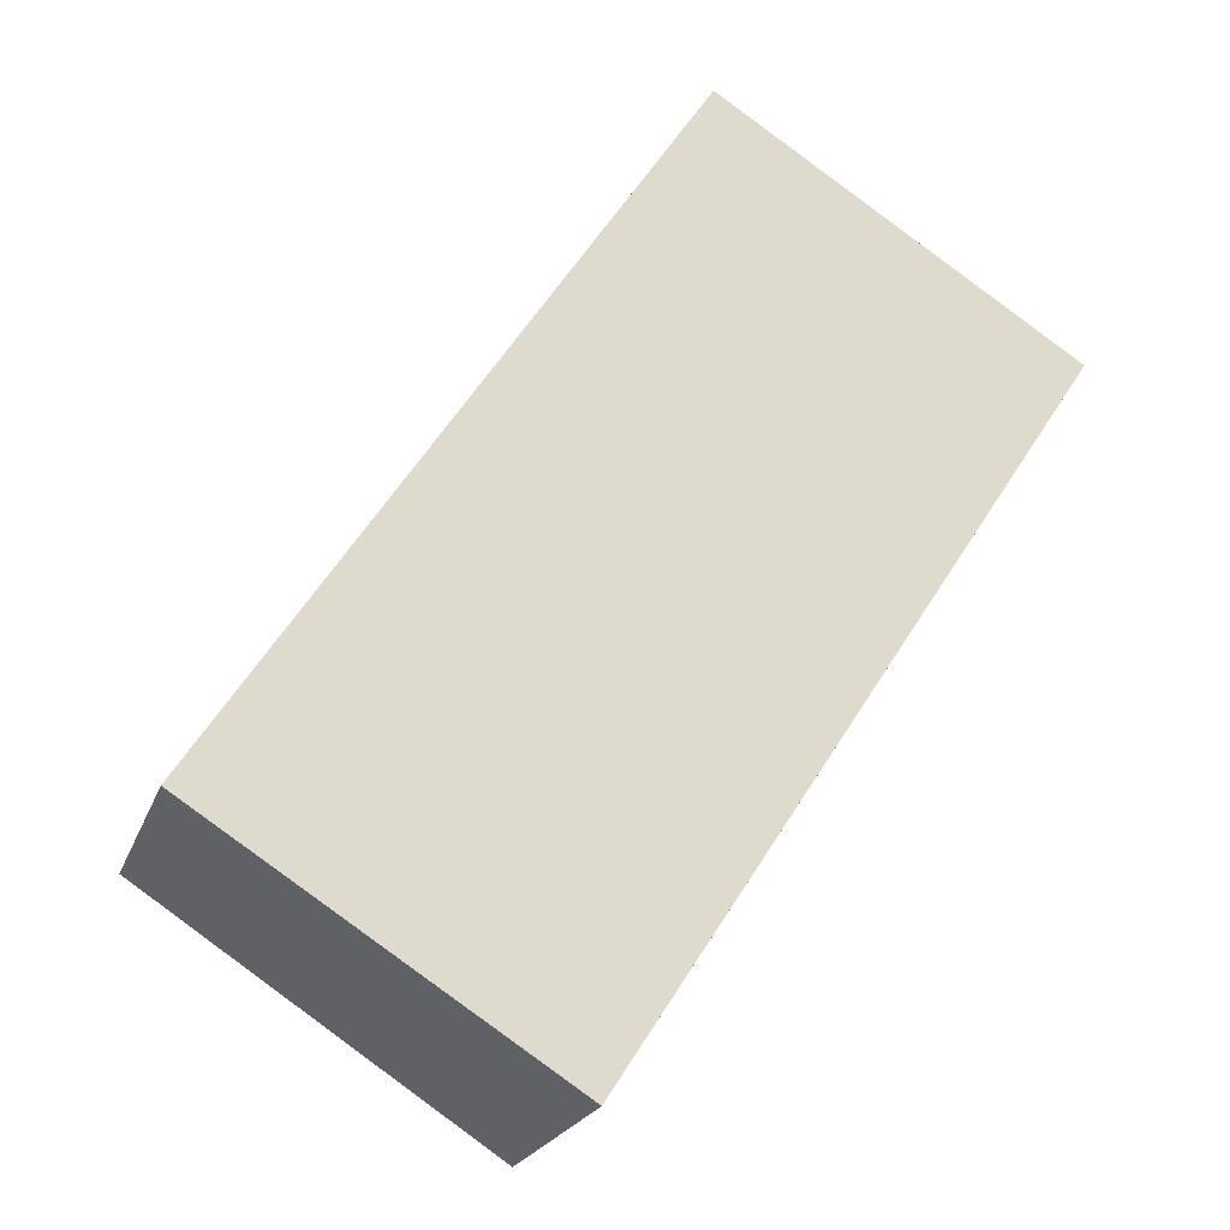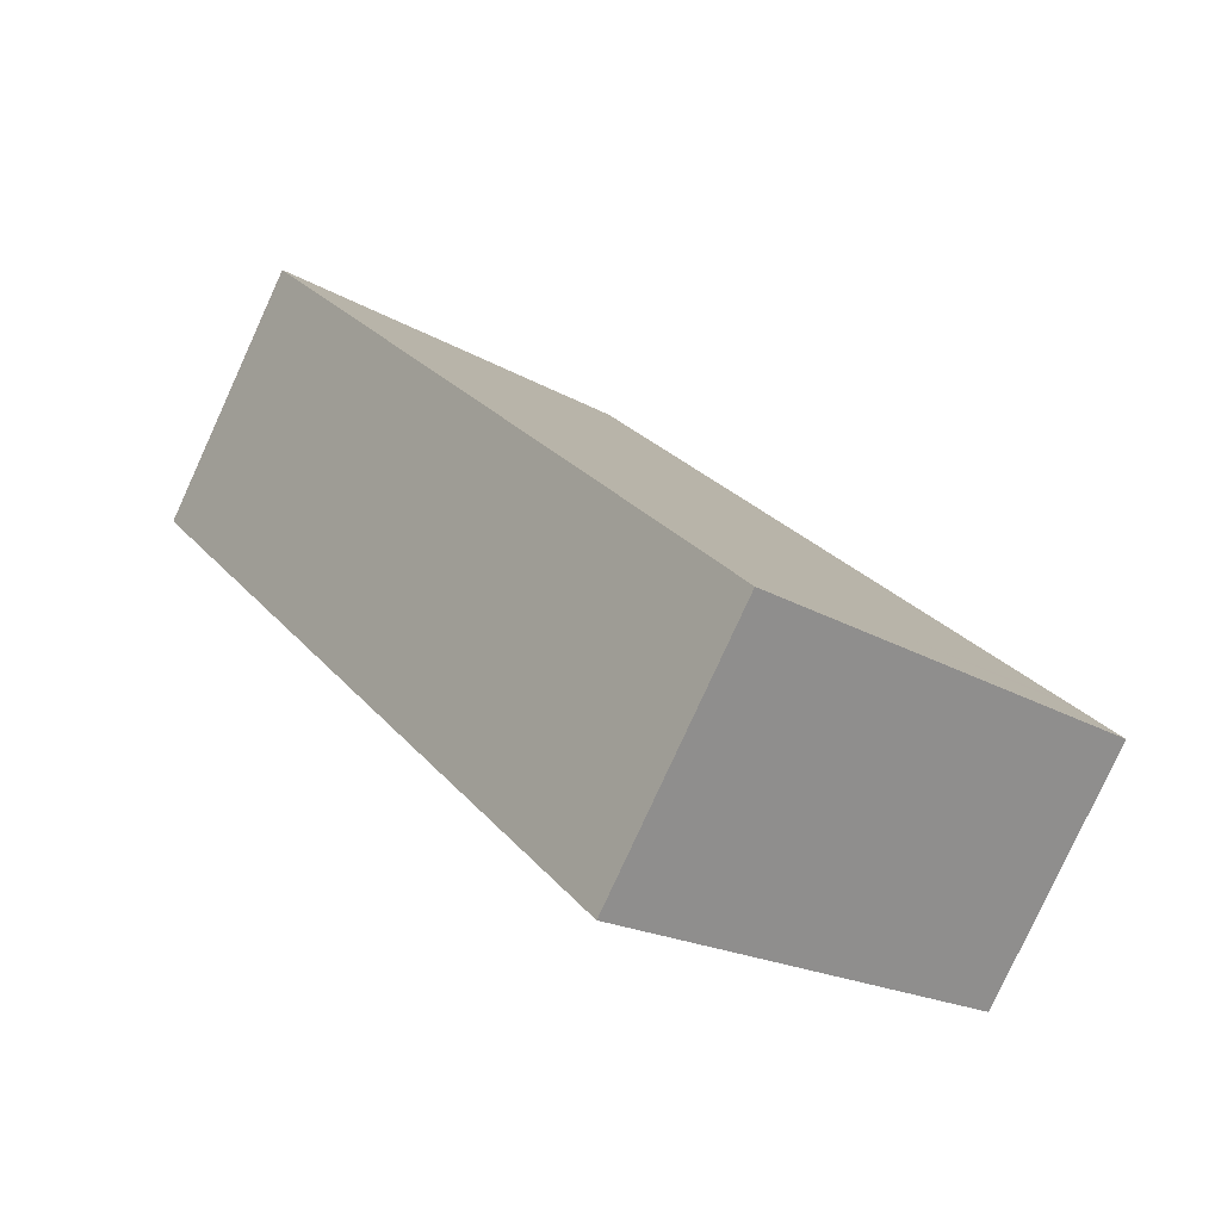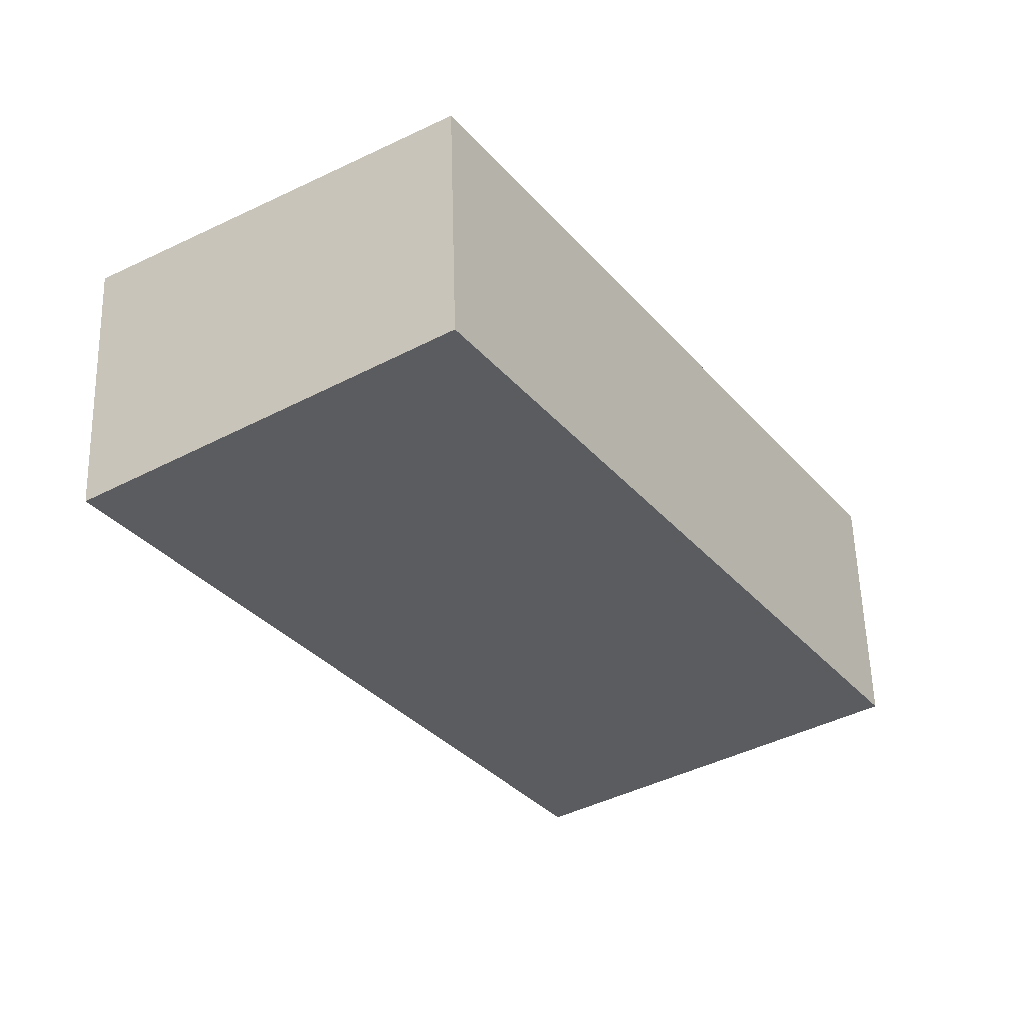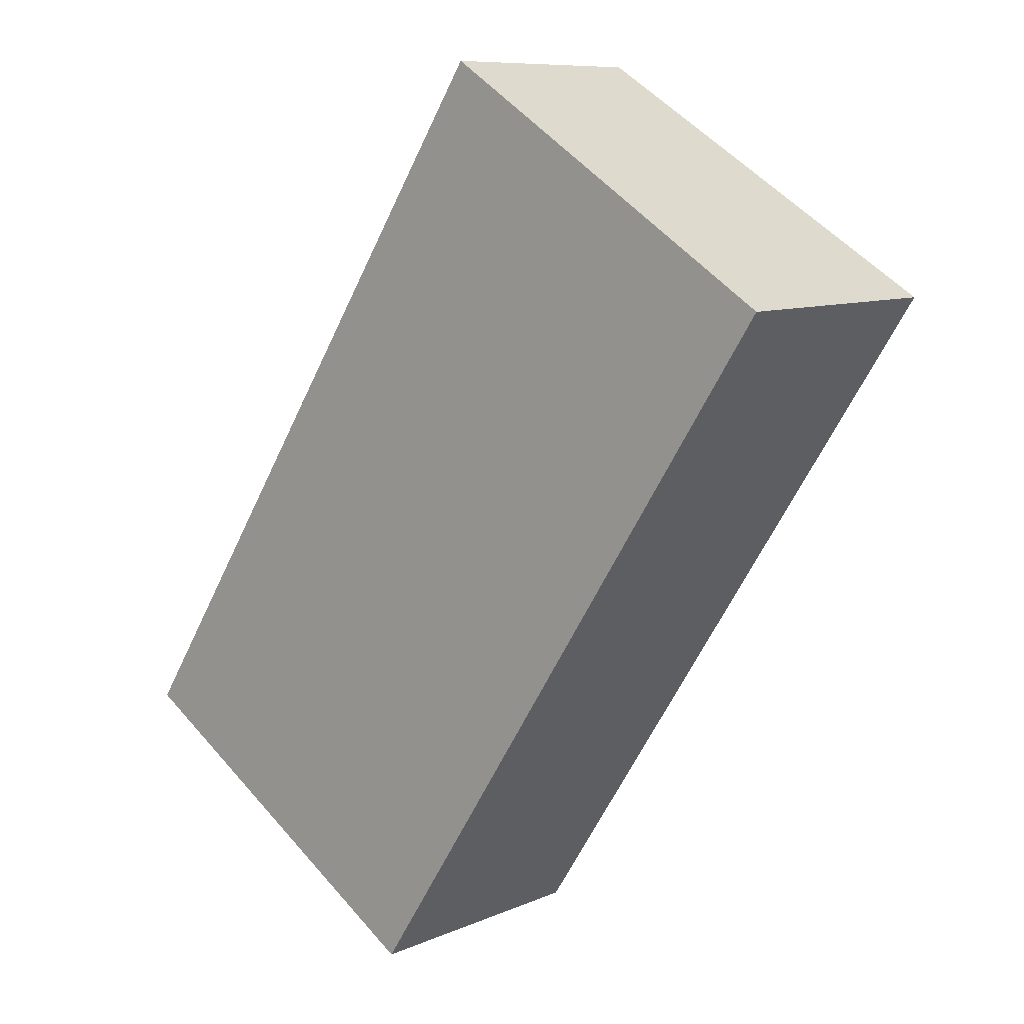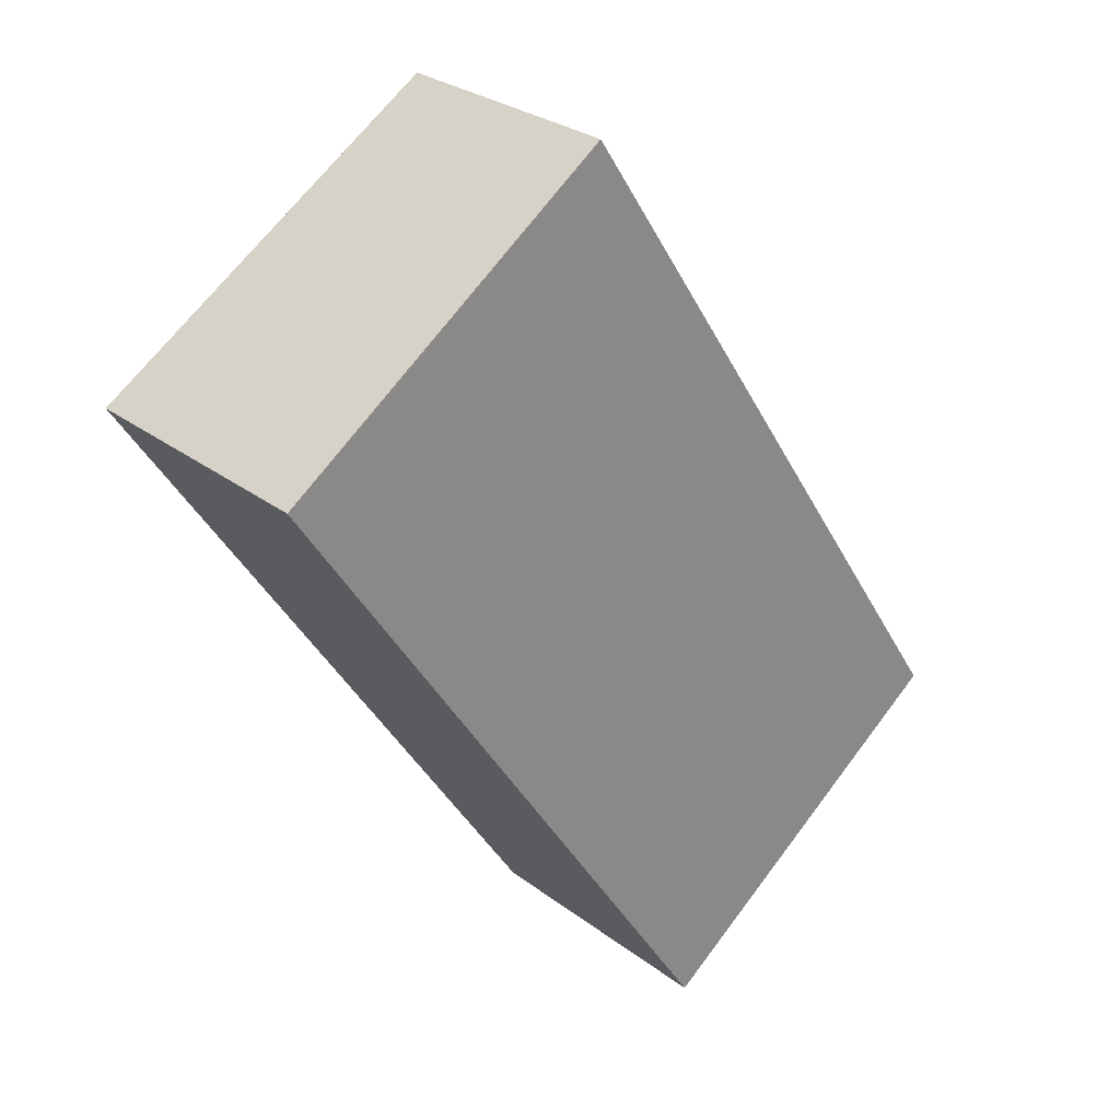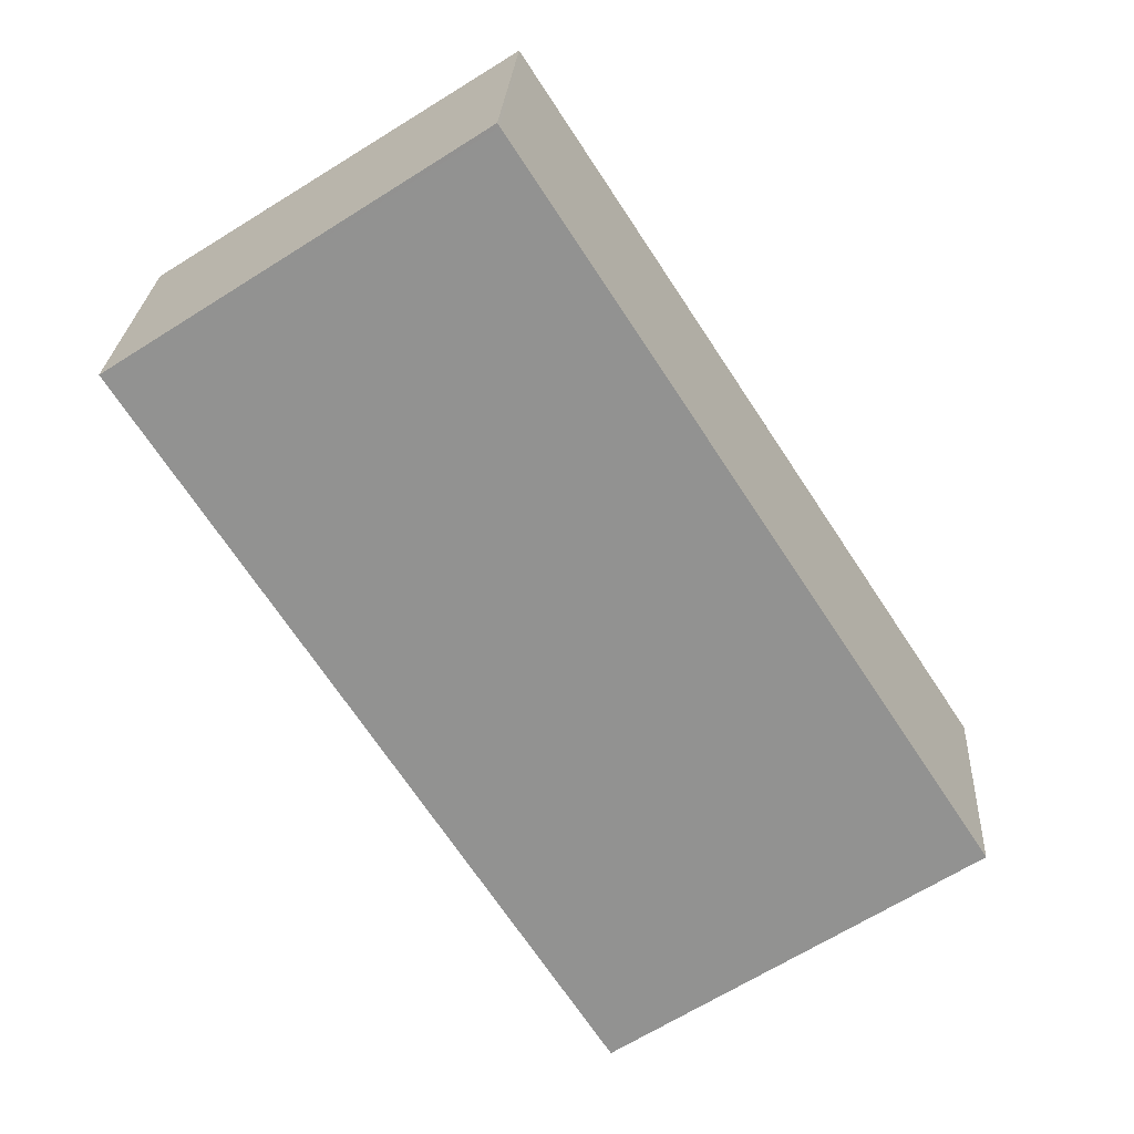
<metadata>
{"format":"obj","ext":"obj","renderer":"f3d","projection":"perspective","resolution":1024,"background":"white","views":[{"elev":-21.5,"azim":163.4,"up":"+Y"},{"elev":-79.6,"azim":-24.6,"up":"+Y"},{"elev":57.1,"azim":-1.6,"up":"+Y"},{"elev":9.0,"azim":-139.1,"up":"+Y"},{"elev":28.2,"azim":-41.4,"up":"+Y"},{"elev":25.4,"azim":3.3,"up":"+Y"}]}
</metadata>
<code>
v -1318 -2041 1.774
v -1315 -2046 1.815
v -1318 -2047 1.953
v -1321 -2042 1.912
v -1320 -2042 1.844
v -1317 -2047 1.885
v -1320 -2042 1.856
v -1317 -2047 1.897
v -1317 -2046 1.882
v -1317 -2046 1.894
v -1318 -2047 1.95
v -1317 -2046 1.893
v -1317 -2046 1.882
v -1318 -2047 1.949
v -1320 -2042 1.856
v -1320 -2042 1.845
v -1321 -2042 1.912
v -1318 -2044 1.876
v -1318 -2044 1.865
v -1319 -2045 1.932
v -1318 -2045 1.878
v -1318 -2044 1.867
v -1319 -2045 1.935
v -1315 -2045 1.811
v -1316 -2045 1.811
v -1318 -2041 1.774
v -1317 -2043 1.794
v -1317 -2044 1.796
v -1318 -2041 1.774
v -1318 -2041 1.774
v -1318 -2041 0
v -1318 -2041 -2.22e-16
v -1317 -2047 1.885
v -1315 -2046 1.815
v -1315 -2046 -2.22e-16
v -1317 -2047 2.22e-16
v -1318 -2047 1.95
v -1318 -2047 1.953
v -1318 -2047 0
v -1318 -2047 -2.22e-16
v -1320 -2042 1.856
v -1321 -2042 1.912
v -1321 -2042 0
v -1320 -2042 0
v -1318 -2041 1.774
v -1320 -2042 1.844
v -1320 -2042 2.22e-16
v -1318 -2041 0
v -1317 -2047 1.897
v -1317 -2047 1.885
v -1317 -2047 2.22e-16
v -1317 -2047 0
v -1320 -2042 1.844
v -1320 -2042 1.856
v -1320 -2042 0
v -1320 -2042 2.22e-16
v -1318 -2047 1.953
v -1317 -2047 1.897
v -1317 -2047 0
v -1318 -2047 0
v -1318 -2047 1.949
v -1318 -2047 1.95
v -1318 -2047 -2.22e-16
v -1318 -2047 0
v -1319 -2045 1.935
v -1318 -2047 1.949
v -1318 -2047 0
v -1319 -2045 0
v -1321 -2042 1.912
v -1321 -2042 1.912
v -1321 -2042 0
v -1321 -2042 0
v -1321 -2042 1.912
v -1319 -2045 1.932
v -1319 -2045 -2.22e-16
v -1321 -2042 0
v -1319 -2045 1.932
v -1319 -2045 1.935
v -1319 -2045 0
v -1319 -2045 -2.22e-16
v -1315 -2046 1.815
v -1315 -2045 1.811
v -1315 -2045 -2.22e-16
v -1315 -2046 -2.22e-16
v -1315 -2045 1.811
v -1316 -2045 1.811
v -1316 -2045 0
v -1315 -2045 -2.22e-16
v -1317 -2043 1.794
v -1318 -2041 1.774
v -1318 -2041 -2.22e-16
v -1317 -2043 0
v -1317 -2044 1.796
v -1317 -2043 1.794
v -1317 -2043 0
v -1317 -2044 0
v -1316 -2045 1.811
v -1317 -2044 1.796
v -1317 -2044 0
v -1316 -2045 0
v -1318 -2041 0
v -1315 -2046 0
v -1318 -2047 0
v -1321 -2042 0
f 12 10 11 14
f 25 24 9 13
f 13 9 10 12
f 9 6 8 10
f 10 8 3 11
f 22 13 12 21
f 21 12 14 23
f 15 7 5 16
f 17 4 7 15
f 18 15 16 19
f 20 17 15 18
f 21 18 19 22
f 23 20 18 21
f 24 2 6 9
f 28 25 13 22
f 16 5 1 26
f 19 16 26 27
f 22 19 27 28
f 30 31 32 29
f 34 35 36 33
f 38 39 40 37
f 42 43 44 41
f 46 47 48 45
f 50 51 52 49
f 54 55 56 53
f 58 59 60 57
f 62 63 64 61
f 66 67 68 65
f 70 71 72 69
f 74 75 76 73
f 78 79 80 77
f 82 83 84 81
f 86 87 88 85
f 90 91 92 89
f 94 95 96 93
f 98 99 100 97
f 102 103 104 101

</code>
